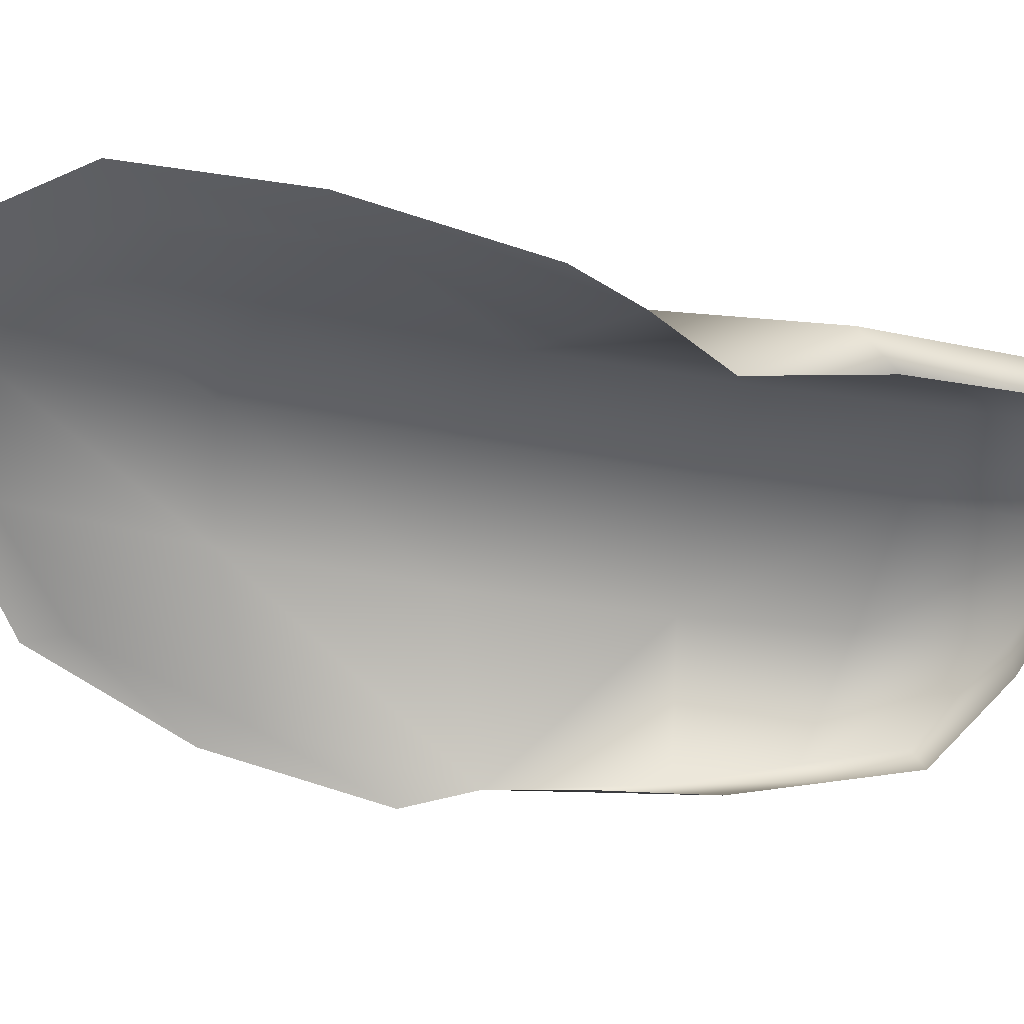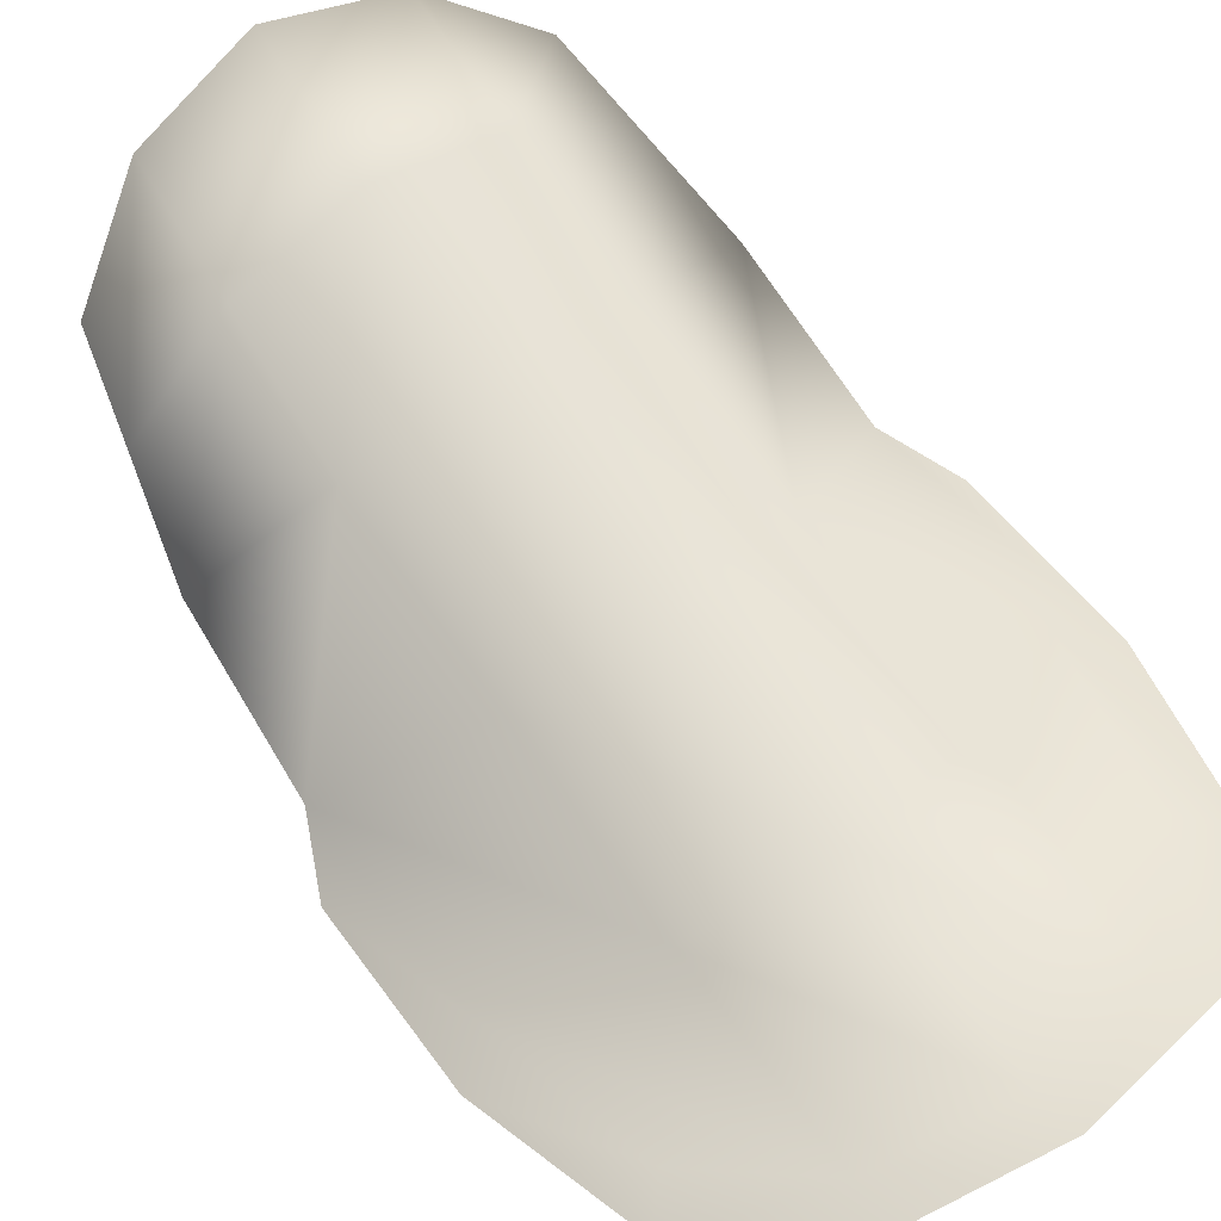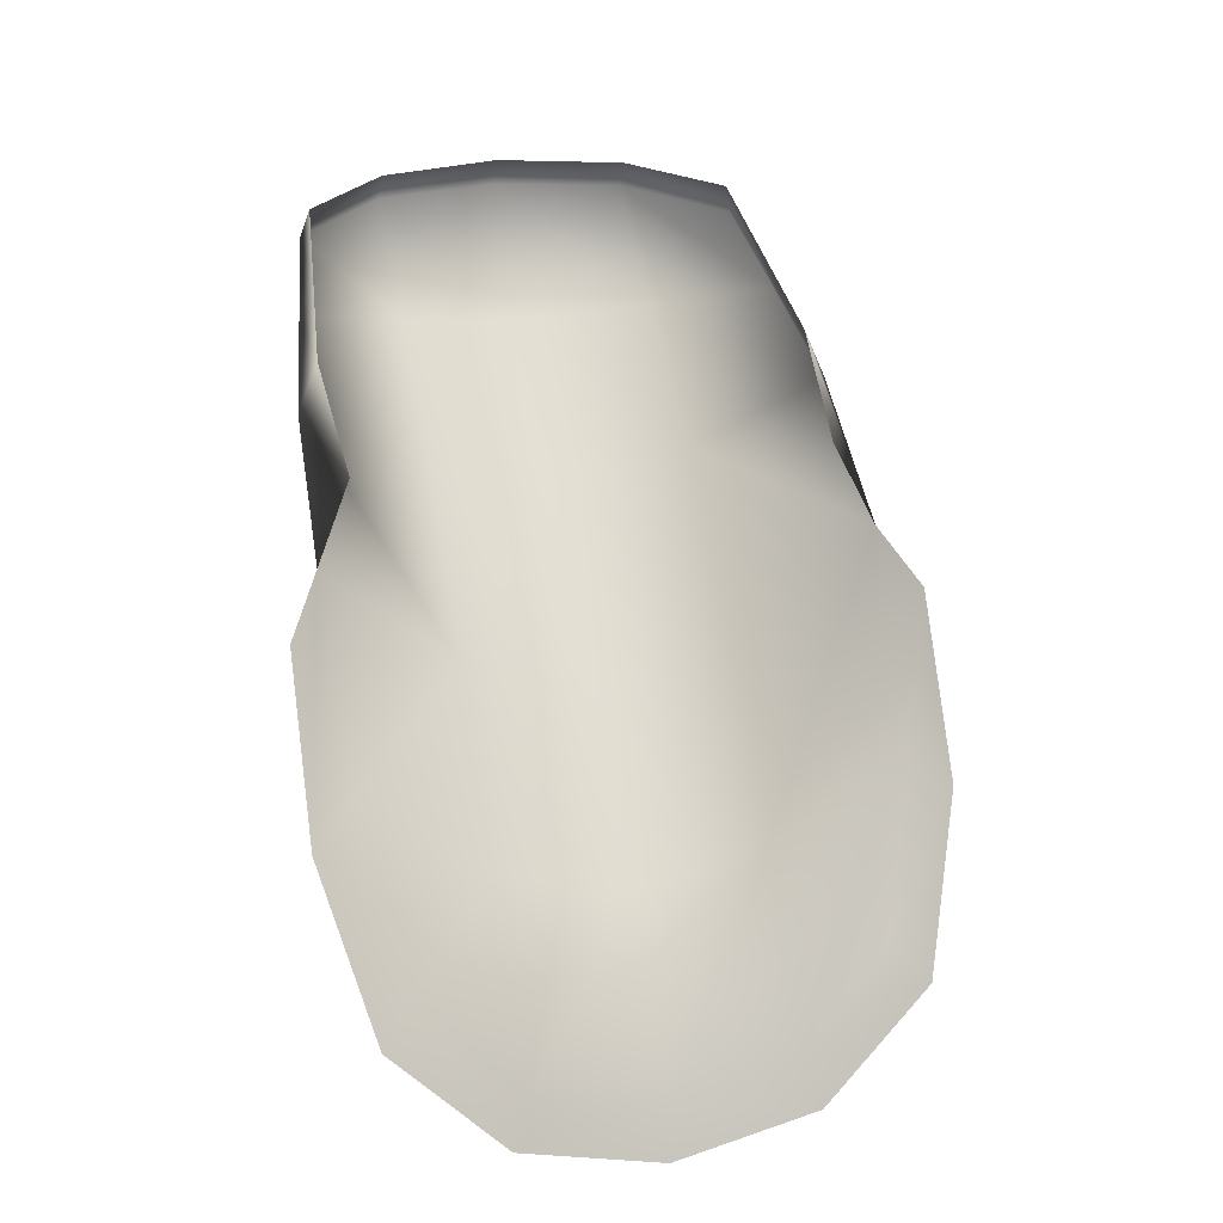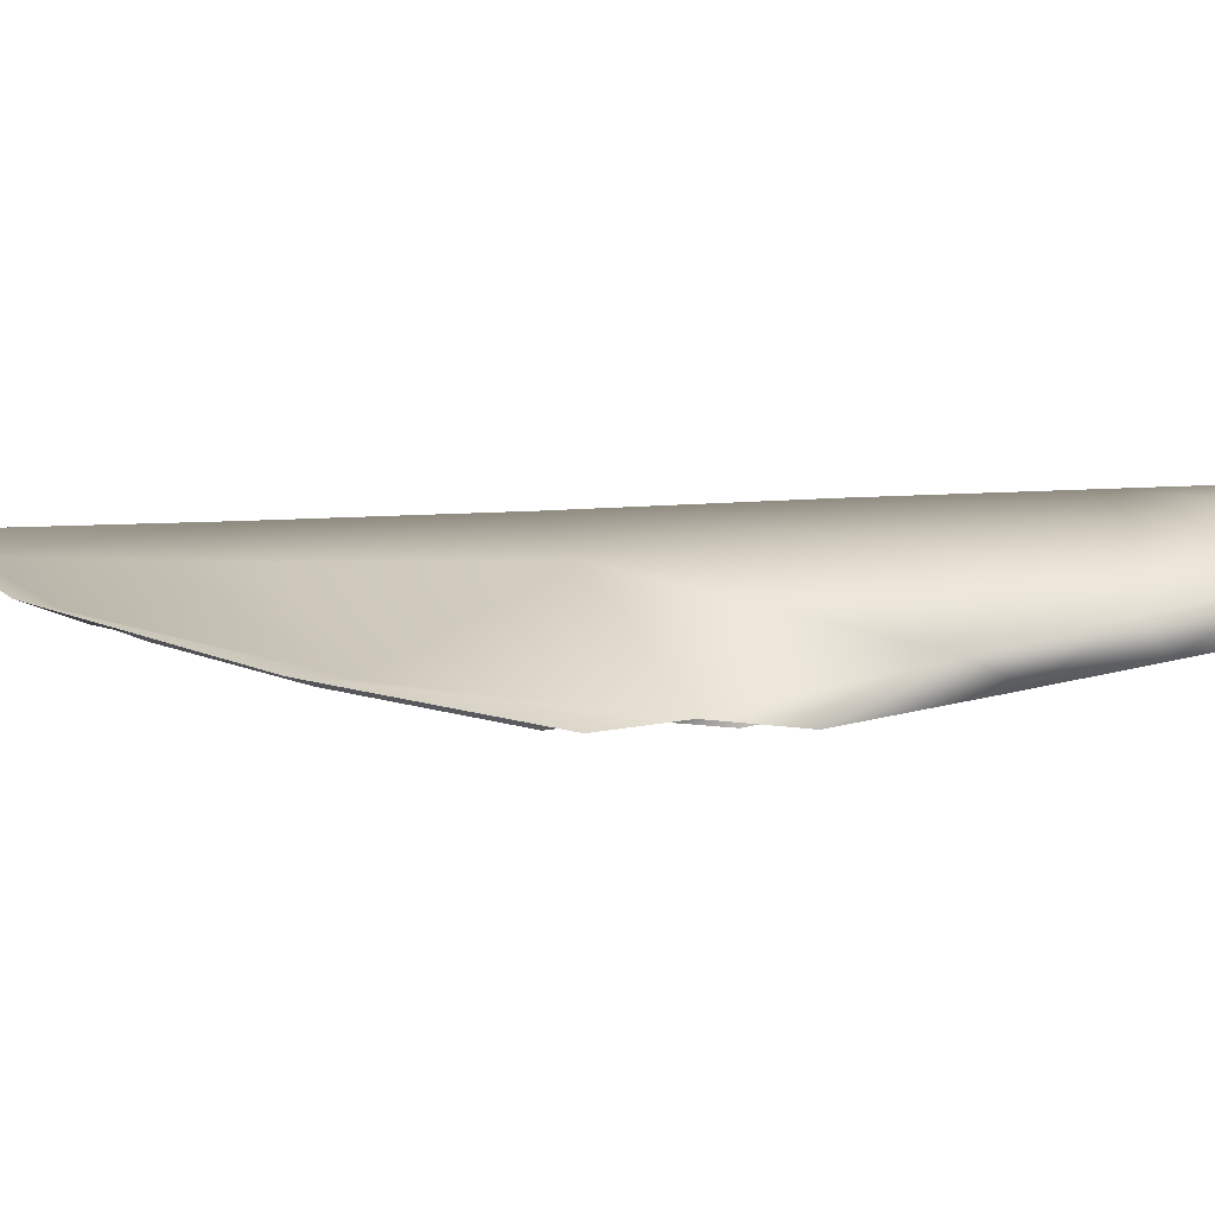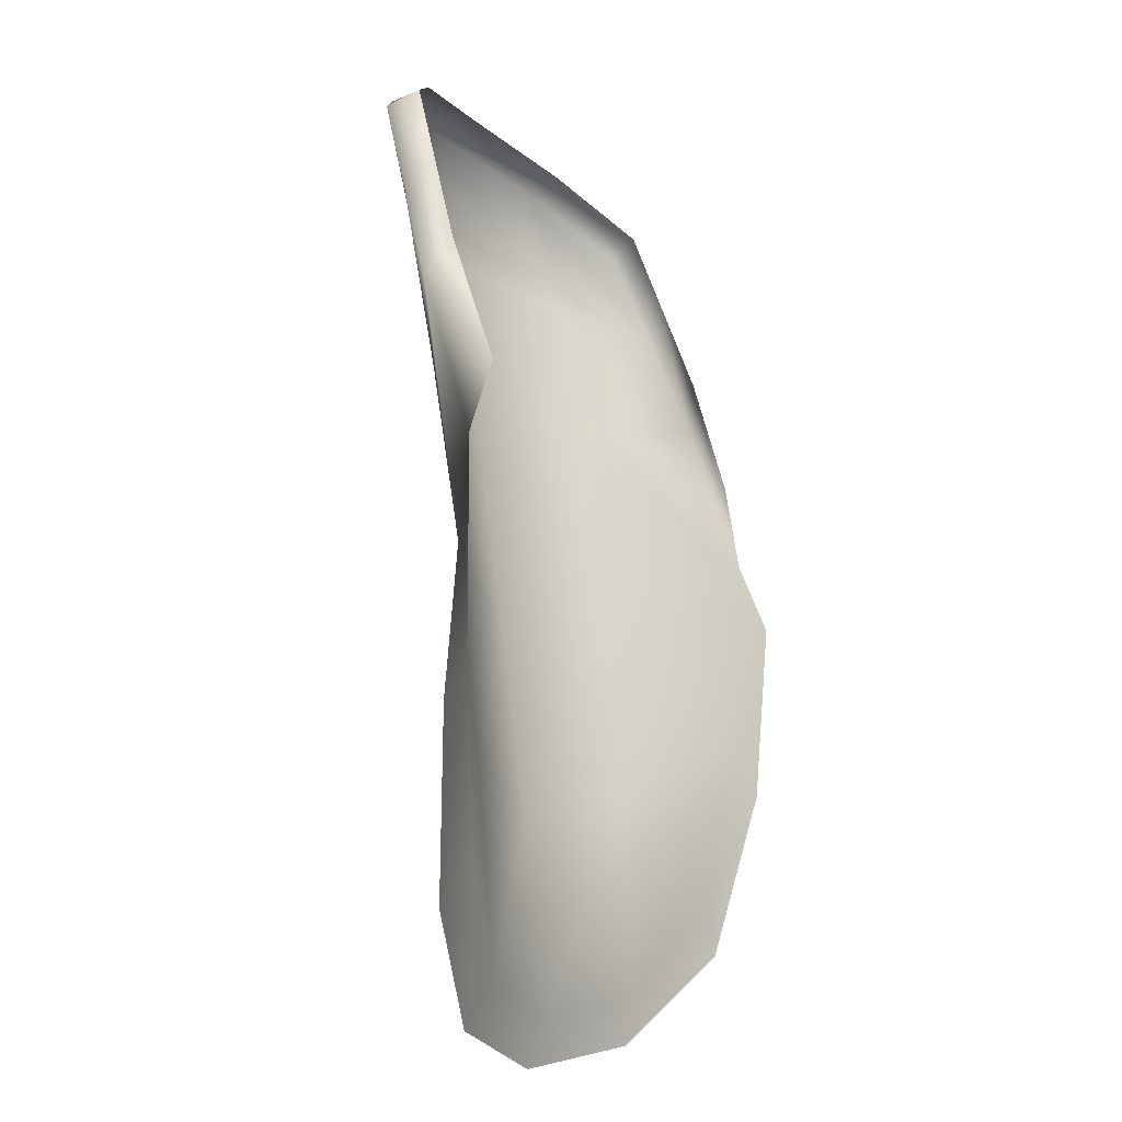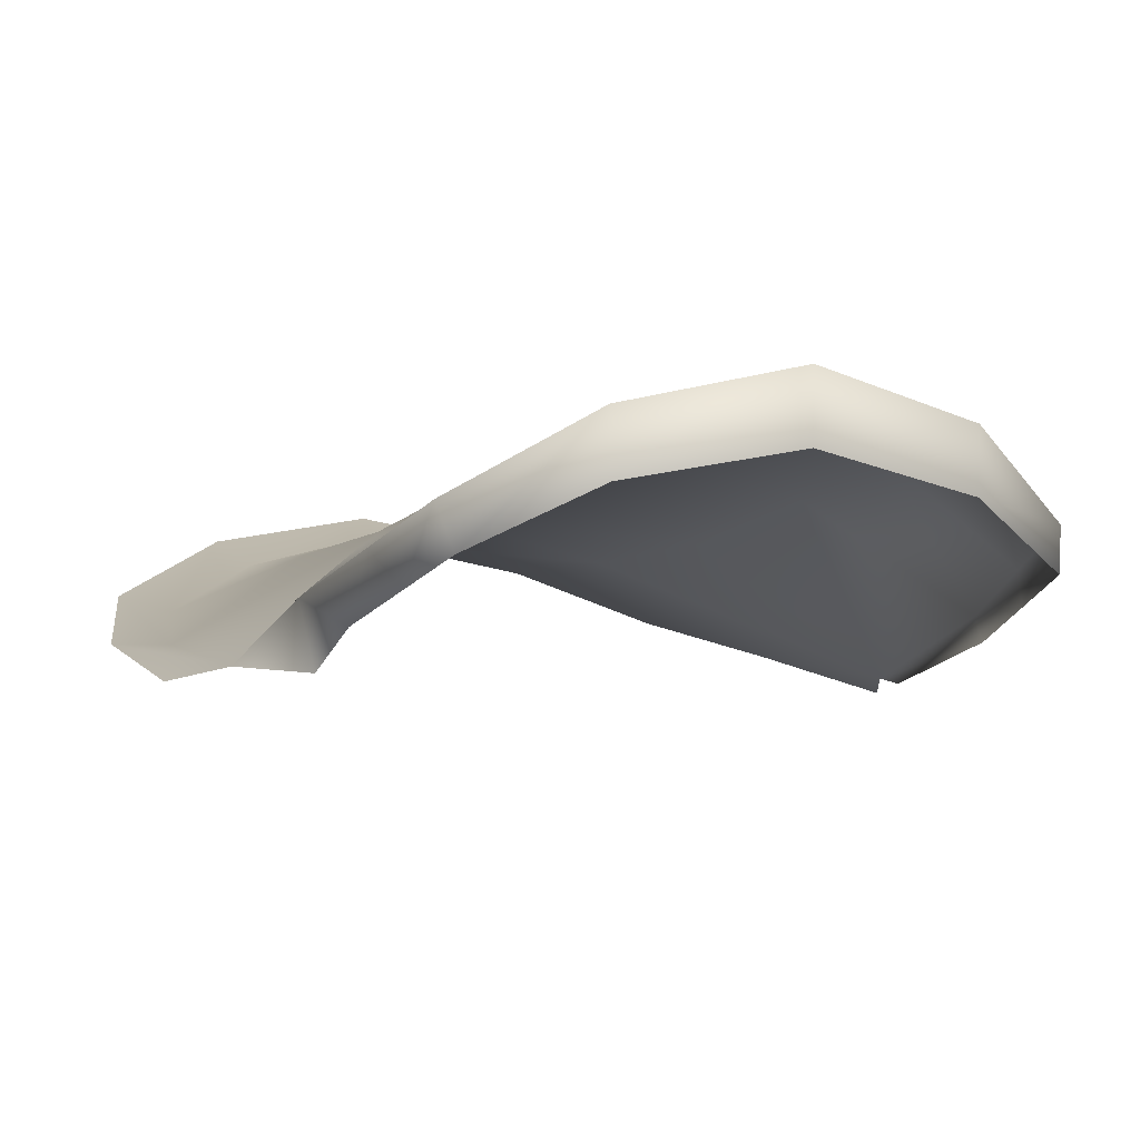
<metadata>
{"format":"obj","ext":"obj","renderer":"f3d","projection":"perspective","resolution":1024,"background":"white","views":[{"elev":-52.2,"azim":-112.1,"up":"+Y"},{"elev":64.4,"azim":136.2,"up":"+Y"},{"elev":-19.9,"azim":-7.3,"up":"+Z"},{"elev":-1.8,"azim":-101.7,"up":"+Y"},{"elev":-25.8,"azim":-57.2,"up":"+Z"},{"elev":-4.0,"azim":-29.3,"up":"+Y"}]}
</metadata>
<code>
o 5._finger__oval_Female_Hand.016
v 0.006594 0.005336 -0.03463
v 0.01347 0.003869 -0.07767
v 0.03285 -0.0106 -0.02137
v -0.02248 -0.01038 -0.02872
v 0.03448 -0.004126 -0.06195
v -0.01152 -0.00394 -0.06875
v -0.0258 -0.001001 0.01235
v 0.02031 -0.001189 0.01847
v -0.004904 0.00768 0.02511
v 0.03869 -0.002545 -0.06594
v 0.01413 0.006646 -0.08246
v -0.02471 -0.01134 -0.03688
v 0.01014 0.004525 -0.05656
v 0.02864 -0.01134 -0.01291
v -0.01971 -0.01114 -0.01932
v -0.007652 0.000947 -0.03383
v 0.02 0.000834 -0.03009
v 0.03574 -0.007949 -0.04371
v -0.01837 -0.007729 -0.05136
v 0.02624 0.001057 -0.073
v -0.000196 0.001164 -0.07698
v -0.01449 -0.002331 -0.07396
v 0.03732 -0.01157 -0.0282
v 0.01932 -0.004808 0.01951
v -0.004906 0.002233 0.025
v -0.02493 -0.004627 0.01364
v -0.02509 -0.006153 -0.01049
v 0.0291 -0.006374 -0.003298
v 0.002697 0.006406 -0.01132
v 0.008962 0.004684 0.02424
v -0.01755 0.004792 0.02072
v -0.001462 0.003734 -0.08209
v -0.02178 -0.007562 -0.05641
v 0.02882 0.003612 -0.07745
v -0.004015 0.000729 -0.05583
v 0.02342 0.000617 -0.05193
v 0.04035 -0.007811 -0.04738
v 0.008813 -0.000271 0.02423
v -0.01741 -0.000163 0.02076
v -0.01128 0.002522 -0.01167
v 0.0162 0.00241 -0.008022
v 0.02665 -0.008602 0.000963
v -0.02336 -0.008398 -0.005672
v -0.02547 -0.003408 0.001681
v -0.01462 0.003731 0.005585
v -0.001352 0.007084 0.008088
v 0.01234 0.003621 0.009166
v 0.02441 -0.003612 0.008298
v 0.02275 -0.006581 0.01084
v -0.0242 -0.006389 0.004615
f 32 22 6 21
f 11 32 21 2
f 33 12 4 19
f 22 33 19 6
f 34 11 2 20
f 10 34 20 5
f 37 10 5 18
f 23 37 18 3
f 6 19 35 21
f 19 4 16 35
f 35 16 1 13
f 21 35 13 2
f 2 13 36 20
f 13 1 17 36
f 36 17 3 18
f 20 36 18 5
f 8 30 38 24
f 30 9 25 38
f 9 31 39 25
f 31 7 26 39
f 1 16 40 29
f 16 4 27 40
f 45 44 7 31
f 46 45 31 9
f 3 17 41 28
f 17 1 29 41
f 47 46 9 30
f 48 47 30 8
f 3 28 42 14
f 48 8 24 49
f 50 26 7 44
f 15 43 27 4
f 43 50 44 27
f 28 48 49 42
f 28 41 47 48
f 41 29 46 47
f 29 40 45 46
f 40 27 44 45

</code>
